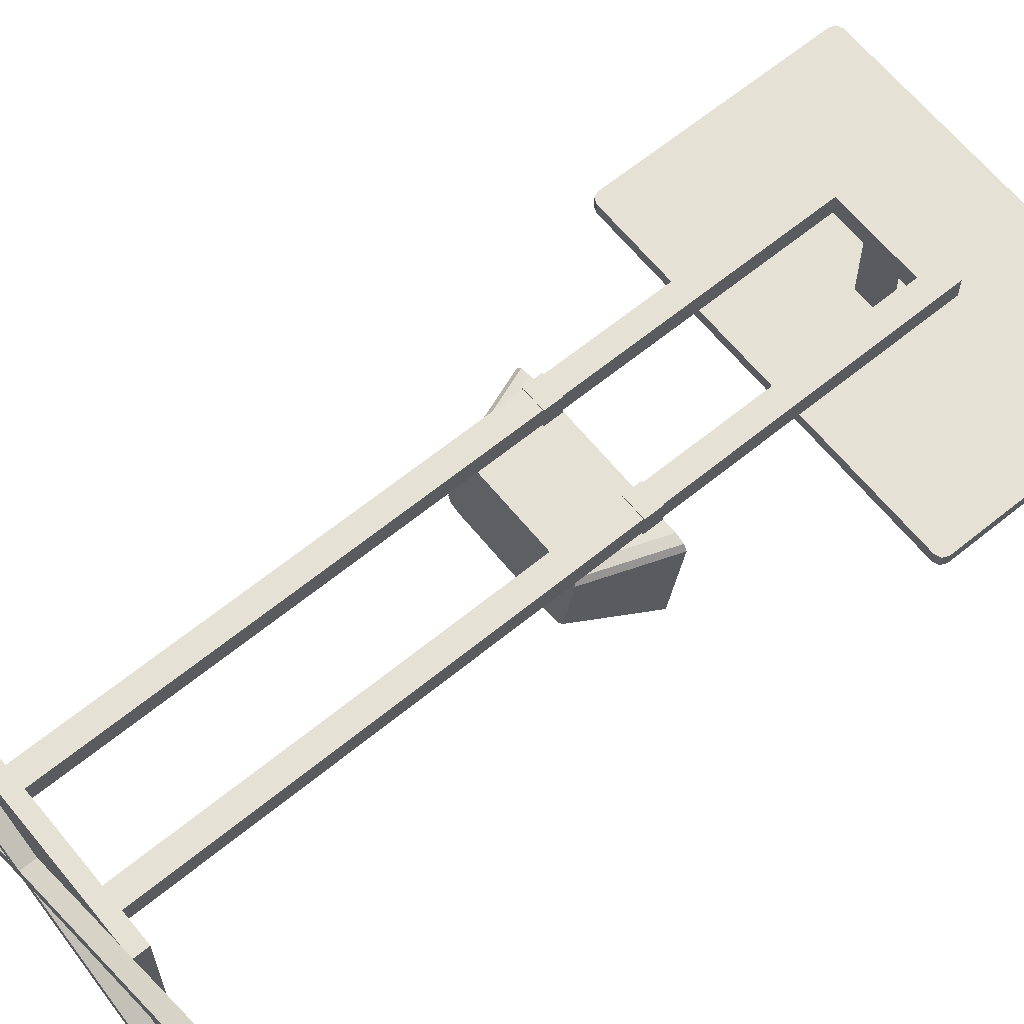
<metadata>
{"format":"obj","ext":"obj","renderer":"f3d","projection":"perspective","resolution":1024,"background":"white","views":[{"elev":64.5,"azim":-129.3,"up":"+Y"}]}
</metadata>
<code>
o cart2_Cube.004
v -0.07096 -0.03967 0.6606
v -0.08949 -0.03056 0.6623
v -0.08406 -0.037 0.6611
v -0.1041 -0.07521 0.7604
v -0.1227 -0.06608 0.7621
v -0.1173 -0.07253 0.7609
v -0.08949 0.03919 0.6754
v -0.07096 0.04829 0.6771
v -0.08406 0.04563 0.6766
v -0.1227 0.03629 0.7812
v -0.1041 0.04543 0.7829
v -0.1173 0.04275 0.7824
v 0.08949 -0.03056 0.6623
v 0.07096 -0.03967 0.6606
v 0.08406 -0.037 0.6611
v 0.1227 -0.06608 0.7621
v 0.1041 -0.07521 0.7604
v 0.1173 -0.07253 0.7609
v 0.07096 0.04829 0.6771
v 0.08949 0.03919 0.6754
v 0.08406 0.04563 0.6766
v 0.1041 0.04543 0.7829
v 0.1227 0.03629 0.7812
v 0.1173 0.04275 0.7824
v -0.1099 -0.07803 0.7598
v -0.1285 -0.0689 0.7615
v -0.123 -0.07536 0.7603
v -0.1285 0.03912 0.7817
v -0.1099 0.04825 0.7834
v -0.123 0.04557 0.7829
v 0.1099 0.04825 0.7834
v 0.1285 0.03912 0.7817
v 0.123 0.04557 0.7829
v 0.1285 -0.0689 0.7615
v 0.1099 -0.07803 0.7598
v 0.123 -0.07536 0.7603
v -0.08678 -0.0297 0.6651
v -0.06825 -0.03881 0.6634
v -0.08135 -0.03614 0.6639
v -0.06825 0.0465 0.6793
v -0.08678 0.03739 0.6776
v -0.08135 0.04383 0.6788
v 0.08678 0.03739 0.6776
v 0.06825 0.0465 0.6793
v 0.08135 0.04383 0.6788
v 0.06825 -0.03881 0.6634
v 0.08678 -0.0297 0.6651
v 0.08135 -0.03614 0.6639
v 0.05997 0.0498 1.137
v 0.08998 0.0498 1.137
v 0.08998 0.08011 1.137
v 0.08998 0.0498 0.1352
v -0.08998 0.0498 0.1352
v 0.08998 0.0498 1.169
v -0.08998 0.0498 1.169
v 0.08998 0.08011 1.169
v -0.08998 0.08011 1.169
v -0.05997 0.0498 1.137
v -0.08998 0.08011 1.137
v -0.08998 0.0498 1.137
v 0.08998 0.08011 0.1352
v 0.05997 0.0498 0.1352
v -0.05997 0.0498 0.1352
v -0.08998 0.08011 0.1352
v -0.05997 0.08011 0.1352
v 0.05997 0.08011 0.1352
v -0.05997 0.0498 1.169
v 0.05997 0.0498 1.169
v -0.05997 0.08011 1.169
v 0.05997 0.08011 1.169
v 0.05997 0.08011 1.137
v -0.05997 0.08011 1.137
v 0.01401 0.0498 1.137
v -0.01401 0.0498 1.137
v 0.01401 0.0498 1.169
v -0.01401 0.0498 1.169
v 0.01401 -0.0433 1.137
v -0.01401 -0.0433 1.137
v 0.01401 -0.0433 1.169
v -0.01401 -0.0433 1.169
v -0.16 -0.03509 0.1352
v -0.16 -0.03509 0.1152
v -0.16 0.1649 0.1352
v -0.16 0.1649 0.1152
v 0.16 -0.03509 0.1352
v 0.16 -0.03509 0.1152
v 0.16 0.1649 0.1352
v 0.16 0.1649 0.1152
v -0.3465 0.2643 0.0952
v -0.3465 0.2643 0.1152
v -0.3361 0.2813 0.0952
v -0.3361 0.2813 0.1152
v 0.3361 -0.1515 0.0952
v 0.3361 -0.1515 0.1152
v 0.3465 -0.1344 0.0952
v 0.3465 -0.1344 0.1152
v -0.3356 -0.1523 0.0952
v -0.3356 -0.1523 0.1152
v -0.346 -0.1353 0.0952
v -0.346 -0.1353 0.1152
v 0.346 0.2652 0.0952
v 0.346 0.2652 0.1152
v 0.3356 0.2822 0.0952
v 0.3356 0.2822 0.1152
v 0.3174 -0.1364 0.03931
v 0.344 -0.1364 0.03931
v 0.319 -0.1023 0.03931
v 0.3423 -0.1023 0.03931
v 0.319 -0.1123 0.01518
v 0.3423 -0.1123 0.01518
v 0.319 -0.1364 0.00519
v 0.3423 -0.1364 0.00519
v 0.319 -0.1606 0.01518
v 0.3423 -0.1606 0.01518
v 0.319 -0.1705 0.03931
v 0.3423 -0.1705 0.03931
v 0.319 -0.1606 0.06344
v 0.3423 -0.1606 0.06344
v 0.319 -0.1364 0.07344
v 0.3423 -0.1364 0.07344
v 0.319 -0.1123 0.06344
v 0.3423 -0.1123 0.06344
v 0.3307 -0.1262 0.09046
v 0.3307 -0.1262 0.0952
v 0.3379 -0.1292 0.09046
v 0.3379 -0.1292 0.0952
v 0.3408 -0.1364 0.09046
v 0.3408 -0.1364 0.0952
v 0.3379 -0.1436 0.09046
v 0.3379 -0.1436 0.0952
v 0.3307 -0.1466 0.09046
v 0.3307 -0.1466 0.0952
v 0.3235 -0.1436 0.09046
v 0.3235 -0.1436 0.0952
v 0.3205 -0.1364 0.09046
v 0.3205 -0.1364 0.0952
v 0.3235 -0.1292 0.09046
v 0.3235 -0.1292 0.0952
v 0.3307 -0.1173 0.0864
v 0.3442 -0.1229 0.0864
v 0.3498 -0.1364 0.08641
v 0.3442 -0.15 0.0864
v 0.3307 -0.1556 0.0864
v 0.3171 -0.15 0.0864
v 0.3115 -0.1364 0.08641
v 0.3171 -0.1229 0.0864
v 0.3307 -0.1173 0.07505
v 0.3442 -0.1229 0.06993
v 0.3455 -0.1364 0.03931
v 0.3442 -0.15 0.06993
v 0.3307 -0.1556 0.07505
v 0.3171 -0.15 0.06993
v 0.3171 -0.1229 0.06993
v 0.3442 -0.1229 0.05295
v 0.3442 -0.15 0.05295
v 0.3171 -0.15 0.05295
v 0.3159 -0.1364 0.03931
v 0.3171 -0.1229 0.05295
v 0.3307 -0.1185 0.07691
v 0.3433 -0.1237 0.07691
v 0.3486 -0.1364 0.07691
v 0.3433 -0.1491 0.07691
v 0.3307 -0.1544 0.07691
v 0.318 -0.1491 0.07691
v 0.3127 -0.1364 0.07691
v 0.318 -0.1237 0.07691
v 0.3307 -0.1186 0.07505
v 0.3431 -0.1237 0.06993
v 0.3431 -0.1491 0.06993
v 0.3307 -0.1542 0.07505
v 0.3182 -0.1491 0.06993
v 0.3169 -0.1364 0.03931
v 0.3182 -0.1237 0.06993
v 0.3429 -0.1234 0.05295
v 0.3444 -0.1364 0.03931
v 0.3429 -0.1494 0.05295
v 0.3184 -0.1494 0.05295
v 0.3184 -0.1234 0.05295
v 0.3307 -0.0974 0.03931
v 0.3307 -0.1088 0.01171
v 0.3307 -0.1364 0.000284
v 0.3307 -0.164 0.01171
v 0.3307 -0.1755 0.03931
v 0.3307 -0.164 0.06691
v 0.3307 -0.1364 0.07834
v 0.3307 -0.1088 0.06691
v 0.2559 -0.06065 1.322
v 0.2454 -0.06065 1.332
v 0.2528 -0.06065 1.329
v -0.2454 -0.06065 1.332
v -0.2559 -0.06065 1.322
v -0.2528 -0.06065 1.329
v -0.2559 -0.06065 1.016
v -0.2454 -0.06065 1.006
v -0.2528 -0.06065 1.009
v 0.2454 -0.06065 1.006
v 0.2559 -0.06065 1.016
v 0.2528 -0.06065 1.009
v 0.2592 -0.0433 1.341
v 0.2702 -0.0433 1.33
v 0.267 -0.0433 1.338
v 0.2702 -0.0433 1.008
v 0.2592 -0.0433 0.9966
v 0.267 -0.0433 0.9998
v -0.2592 -0.0433 0.9966
v -0.2702 -0.0433 1.008
v -0.267 -0.0433 0.9998
v -0.2702 -0.0433 1.33
v -0.2592 -0.0433 1.341
v -0.267 -0.0433 1.338
v 0.2702 -0.06065 1.008
v 0.267 -0.06065 0.9998
v 0.2592 -0.06065 0.9966
v 0.2592 -0.06065 1.341
v 0.267 -0.06065 1.338
v 0.2702 -0.06065 1.33
v -0.267 -0.06065 0.9998
v -0.2702 -0.06065 1.008
v -0.2592 -0.06065 0.9966
v -0.267 -0.06065 1.338
v -0.2592 -0.06065 1.341
v -0.2702 -0.06065 1.33
v 0.2541 -0.06019 1.017
v 0.251 -0.06019 1.01
v 0.2437 -0.06019 1.007
v 0.2437 -0.06019 1.331
v 0.251 -0.06019 1.328
v 0.2541 -0.06019 1.321
v -0.251 -0.06019 1.01
v -0.2541 -0.06019 1.017
v -0.2437 -0.06019 1.007
v -0.251 -0.06019 1.328
v -0.2437 -0.06019 1.331
v -0.2541 -0.06019 1.321
v 0.08998 0.08011 0.7832
v 0.05997 0.08011 0.7832
v 0.08998 0.0498 0.7832
v 0.05997 0.0498 0.7832
v -0.08998 0.0498 0.7832
v -0.05997 0.08011 0.7832
v -0.05997 0.0498 0.7832
v -0.08998 0.08011 0.7832
v 0.08998 0.0498 0.7582
v 0.05997 0.0498 0.7582
v 0.08998 0.08011 0.7582
v 0.05997 0.08011 0.7582
v -0.08998 0.0498 0.7582
v -0.05997 0.0498 0.7582
v -0.05997 0.08011 0.7582
v -0.08998 0.08011 0.7582
v 0.09147 0.08162 0.7582
v 0.09147 0.08162 0.7832
v 0.05848 0.08162 0.7582
v 0.05848 0.08162 0.7832
v 0.09147 0.04829 0.7832
v 0.05848 0.04829 0.7832
v -0.05848 0.08162 0.7582
v -0.05848 0.08162 0.7832
v -0.09147 0.08162 0.7582
v -0.09147 0.08162 0.7832
v -0.09147 0.04829 0.7832
v -0.05848 0.04829 0.7832
v 0.09147 0.04829 0.7582
v 0.05848 0.04829 0.7582
v -0.09147 0.04829 0.7582
v -0.05848 0.04829 0.7582
v 0.3307 0.2948 0.06691
v 0.3307 0.2672 0.07834
v 0.3307 0.2396 0.06691
v 0.3307 0.2281 0.03931
v 0.3307 0.2396 0.01171
v 0.3307 0.2672 0.000285
v 0.3307 0.2948 0.01171
v 0.3307 0.3062 0.03931
v 0.3184 0.2802 0.05295
v 0.3169 0.2672 0.03931
v 0.3184 0.2541 0.05295
v 0.3429 0.2541 0.05295
v 0.3429 0.2802 0.05295
v 0.3182 0.2799 0.06993
v 0.3182 0.2545 0.06993
v 0.3307 0.2494 0.07505
v 0.3431 0.2545 0.06993
v 0.3444 0.2672 0.03931
v 0.3431 0.2799 0.06993
v 0.3307 0.2849 0.07505
v 0.318 0.2798 0.07691
v 0.3127 0.2672 0.07691
v 0.318 0.2545 0.07691
v 0.3307 0.2492 0.07691
v 0.3433 0.2545 0.07691
v 0.3486 0.2672 0.07691
v 0.3433 0.2798 0.07691
v 0.3307 0.2851 0.07691
v 0.3171 0.2807 0.05295
v 0.3159 0.2672 0.03931
v 0.3171 0.2536 0.05295
v 0.3442 0.2536 0.05295
v 0.3455 0.2672 0.03931
v 0.3442 0.2807 0.05295
v 0.3171 0.2807 0.06993
v 0.3171 0.2536 0.06993
v 0.3307 0.248 0.07505
v 0.3442 0.2536 0.06993
v 0.3442 0.2807 0.06993
v 0.3307 0.2863 0.07505
v 0.3171 0.2807 0.08641
v 0.3115 0.2672 0.08641
v 0.3171 0.2536 0.08641
v 0.3307 0.248 0.08641
v 0.3442 0.2536 0.08641
v 0.3498 0.2672 0.08641
v 0.3442 0.2807 0.08641
v 0.3307 0.2863 0.0864
v 0.3235 0.2744 0.0952
v 0.3235 0.2744 0.09046
v 0.3205 0.2672 0.0952
v 0.3205 0.2672 0.09046
v 0.3235 0.26 0.0952
v 0.3235 0.26 0.09046
v 0.3307 0.257 0.0952
v 0.3307 0.257 0.09046
v 0.3379 0.26 0.0952
v 0.3379 0.26 0.09046
v 0.3408 0.2672 0.0952
v 0.3408 0.2672 0.09046
v 0.3379 0.2744 0.0952
v 0.3379 0.2744 0.09046
v 0.3307 0.2773 0.0952
v 0.3307 0.2773 0.09046
v 0.3423 0.2913 0.06344
v 0.319 0.2913 0.06344
v 0.3423 0.2672 0.07344
v 0.319 0.2672 0.07344
v 0.3423 0.243 0.06344
v 0.319 0.243 0.06344
v 0.3423 0.233 0.03931
v 0.319 0.233 0.03931
v 0.3423 0.243 0.01518
v 0.319 0.243 0.01518
v 0.3423 0.2672 0.00519
v 0.319 0.2672 0.00519
v 0.3423 0.2913 0.01518
v 0.319 0.2913 0.01518
v 0.3423 0.3013 0.03931
v 0.319 0.3013 0.03931
v 0.344 0.2672 0.03931
v 0.3174 0.2672 0.03931
v -0.3434 -0.1364 0.03931
v -0.3169 -0.1364 0.03931
v -0.3418 -0.1023 0.03931
v -0.3185 -0.1023 0.03931
v -0.3418 -0.1123 0.01518
v -0.3185 -0.1123 0.01518
v -0.3418 -0.1364 0.00519
v -0.3185 -0.1364 0.00519
v -0.3418 -0.1606 0.01518
v -0.3185 -0.1606 0.01518
v -0.3418 -0.1705 0.03931
v -0.3185 -0.1705 0.03931
v -0.3418 -0.1606 0.06344
v -0.3185 -0.1606 0.06344
v -0.3418 -0.1364 0.07344
v -0.3185 -0.1364 0.07344
v -0.3418 -0.1123 0.06344
v -0.3185 -0.1123 0.06344
v -0.3301 -0.1262 0.09046
v -0.3301 -0.1262 0.0952
v -0.3229 -0.1292 0.09046
v -0.3229 -0.1292 0.0952
v -0.32 -0.1364 0.09046
v -0.32 -0.1364 0.0952
v -0.3229 -0.1436 0.09046
v -0.3229 -0.1436 0.0952
v -0.3301 -0.1466 0.09046
v -0.3301 -0.1466 0.0952
v -0.3373 -0.1436 0.09046
v -0.3373 -0.1436 0.0952
v -0.3403 -0.1364 0.09046
v -0.3403 -0.1364 0.0952
v -0.3373 -0.1292 0.09046
v -0.3373 -0.1292 0.0952
v -0.3301 -0.1173 0.0864
v -0.3166 -0.1229 0.0864
v -0.311 -0.1364 0.08641
v -0.3166 -0.15 0.0864
v -0.3301 -0.1556 0.0864
v -0.3437 -0.15 0.0864
v -0.3493 -0.1364 0.08641
v -0.3437 -0.1229 0.0864
v -0.3301 -0.1173 0.07505
v -0.3166 -0.1229 0.06993
v -0.3153 -0.1364 0.03931
v -0.3166 -0.15 0.06993
v -0.3301 -0.1556 0.07505
v -0.3437 -0.15 0.06993
v -0.345 -0.1364 0.03931
v -0.3437 -0.1229 0.06993
v -0.3166 -0.1229 0.05295
v -0.3166 -0.15 0.05295
v -0.3437 -0.15 0.05295
v -0.3437 -0.1229 0.05295
v -0.3301 -0.1185 0.07691
v -0.3175 -0.1237 0.07691
v -0.3122 -0.1364 0.07691
v -0.3175 -0.1491 0.07691
v -0.3301 -0.1544 0.07691
v -0.3428 -0.1491 0.07691
v -0.3481 -0.1364 0.07691
v -0.3428 -0.1237 0.07691
v -0.3301 -0.1186 0.07505
v -0.3177 -0.1237 0.06993
v -0.3177 -0.1491 0.06993
v -0.3301 -0.1542 0.07505
v -0.3426 -0.1491 0.06993
v -0.3426 -0.1237 0.06993
v -0.3179 -0.1234 0.05295
v -0.3164 -0.1364 0.03931
v -0.3179 -0.1494 0.05295
v -0.3424 -0.1494 0.05295
v -0.3439 -0.1364 0.03931
v -0.3424 -0.1234 0.05295
v -0.3301 -0.0974 0.03931
v -0.3301 -0.1088 0.01171
v -0.3301 -0.1364 0.000284
v -0.3301 -0.164 0.01171
v -0.3301 -0.1755 0.03931
v -0.3301 -0.164 0.06691
v -0.3301 -0.1364 0.07834
v -0.3301 -0.1088 0.06691
v -0.3301 0.2948 0.06691
v -0.3301 0.2672 0.07834
v -0.3301 0.2396 0.06691
v -0.3301 0.2281 0.03931
v -0.3301 0.2396 0.01171
v -0.3301 0.2672 0.000285
v -0.3301 0.2948 0.01171
v -0.3301 0.3062 0.03931
v -0.3424 0.2802 0.05295
v -0.3424 0.2541 0.05295
v -0.3179 0.2541 0.05295
v -0.3164 0.2672 0.03931
v -0.3179 0.2802 0.05295
v -0.3426 0.2799 0.06993
v -0.3439 0.2672 0.03931
v -0.3426 0.2545 0.06993
v -0.3301 0.2494 0.07505
v -0.3177 0.2545 0.06993
v -0.3177 0.2799 0.06993
v -0.3301 0.2849 0.07505
v -0.3428 0.2798 0.07691
v -0.3481 0.2672 0.07691
v -0.3428 0.2545 0.07691
v -0.3301 0.2492 0.07691
v -0.3175 0.2545 0.07691
v -0.3122 0.2672 0.07691
v -0.3175 0.2798 0.07691
v -0.3301 0.2851 0.07691
v -0.3437 0.2807 0.05295
v -0.3437 0.2536 0.05295
v -0.3166 0.2536 0.05295
v -0.3166 0.2807 0.05295
v -0.3437 0.2807 0.06993
v -0.345 0.2672 0.03931
v -0.3437 0.2536 0.06993
v -0.3301 0.248 0.07505
v -0.3166 0.2536 0.06993
v -0.3153 0.2672 0.03931
v -0.3166 0.2807 0.06993
v -0.3301 0.2863 0.07505
v -0.3437 0.2807 0.08641
v -0.3493 0.2672 0.08641
v -0.3437 0.2536 0.08641
v -0.3301 0.248 0.08641
v -0.3166 0.2536 0.08641
v -0.311 0.2672 0.08641
v -0.3166 0.2807 0.08641
v -0.3301 0.2863 0.0864
v -0.3373 0.2744 0.0952
v -0.3373 0.2744 0.09046
v -0.3403 0.2672 0.0952
v -0.3403 0.2672 0.09046
v -0.3373 0.26 0.0952
v -0.3373 0.26 0.09046
v -0.3301 0.257 0.0952
v -0.3301 0.257 0.09046
v -0.3229 0.26 0.0952
v -0.3229 0.26 0.09046
v -0.32 0.2672 0.0952
v -0.32 0.2672 0.09046
v -0.3229 0.2744 0.0952
v -0.3229 0.2744 0.09046
v -0.3301 0.2773 0.0952
v -0.3301 0.2773 0.09046
v -0.3185 0.2913 0.06344
v -0.3418 0.2913 0.06344
v -0.3185 0.2672 0.07344
v -0.3418 0.2672 0.07344
v -0.3185 0.243 0.06344
v -0.3418 0.243 0.06344
v -0.3185 0.233 0.03931
v -0.3418 0.233 0.03931
v -0.3185 0.243 0.01518
v -0.3418 0.243 0.01518
v -0.3185 0.2672 0.00519
v -0.3418 0.2672 0.00519
v -0.3185 0.2913 0.01518
v -0.3418 0.2913 0.01518
v -0.3185 0.3013 0.03931
v -0.3418 0.3013 0.03931
v -0.3169 0.2672 0.03931
v -0.3434 0.2672 0.03931
f 14 35 25 1
f 22 11 40 44
f 23 16 34 32
f 10 5 37 41
f 2 26 28 7
f 43 45 44 40 42 41 37 39 38 46 48 47
f 4 17 46 38
f 20 32 34 13
f 16 23 43 47
f 8 29 31 19
f 5 10 28 26
f 17 4 25 35
f 11 22 31 29
f 1 25 27 3
f 3 27 26 2
f 29 8 9 30
f 30 9 7 28
f 32 20 21 33
f 33 21 19 31
f 35 14 15 36
f 36 15 13 34
f 25 4 6 27
f 27 6 5 26
f 11 29 30 12
f 12 30 28 10
f 23 32 33 24
f 24 33 31 22
f 17 35 36 18
f 18 36 34 16
f 22 44 45 24
f 24 45 43 23
f 46 17 18 48
f 48 18 16 47
f 4 38 39 6
f 6 39 37 5
f 40 11 12 42
f 42 12 10 41
f 7 9 8 19 21 20 13 15 14 1 3 2
f 237 235 51 50
f 241 240 72 58
f 71 49 73
f 51 71 70 56
f 191 193 230 234
f 202 200 216 211
f 218 222 208 206
f 203 213 219 205
f 240 242 59 72
f 56 70 68 54
f 60 55 57 59
f 69 57 55 67
f 236 238 49 71
f 50 51 56 54
f 50 54 68 49
f 208 210 209 199 201 200 202 204 203 205 207 206
f 235 236 71 51
f 237 50 49 238
f 58 67 55 60
f 241 58 60 239
f 239 60 59 242
f 57 69 72 59
f 73 49 68 75
f 75 68 70
f 67 76 69
f 76 75 70 69
f 58 74 76 67
f 73 75 79 77
f 69 70 71 72
f 72 74 58
f 72 71 73 74
f 75 76 80 79
f 74 73 77 78
f 76 74 78 80
f 81 83 84 82
f 83 87 88 84
f 87 85 86 88
f 85 81 82 86
f 89 90 92 91
f 96 95 91 92
f 83 81 85 87
f 88 86 82 84
f 93 94 90 89
f 104 102 101 103
f 94 96 92 90
f 104 103 99 100
f 101 102 98 97
f 97 98 100 99
f 105 107 109
f 106 110 108
f 179 108 110 180
f 105 109 111
f 106 112 110
f 180 110 112 181
f 105 111 113
f 106 114 112
f 181 112 114 182
f 105 113 115
f 106 116 114
f 182 114 116 183
f 105 115 117
f 106 118 116
f 183 116 118 184
f 105 117 119
f 106 120 118
f 184 118 120 185
f 105 119 121
f 106 122 120
f 185 120 122 186
f 105 121 107
f 106 108 122
f 186 122 108 179
f 123 124 126 125
f 125 126 128 127
f 127 128 130 129
f 129 130 132 131
f 131 132 134 133
f 133 134 136 135
f 135 136 138 137
f 137 138 124 123
f 129 131 143 142
f 135 137 146 145
f 125 127 141 140
f 131 133 144 143
f 137 123 139 146
f 123 125 140 139
f 127 129 142 141
f 133 135 145 144
f 144 145 157 152
f 142 143 151 150
f 140 141 149 148
f 145 146 153 157
f 143 144 152 151
f 141 142 150 149
f 139 140 148 147
f 146 139 147 153
f 152 157 156
f 148 149 154
f 157 153 158
f 149 150 155
f 164 171 172 165
f 162 169 170 163
f 160 168 175 161
f 165 172 173 166
f 163 170 171 164
f 161 175 169 162
f 159 167 168 160
f 166 173 167 159
f 171 177 172
f 168 174 175
f 172 178 173
f 175 176 169
f 147 148 168 167
f 150 151 170 169
f 151 152 171 170
f 153 147 167 173
f 154 149 175 174
f 149 155 176 175
f 156 157 172 177
f 157 158 178 172
f 152 156 177 171
f 148 154 174 168
f 158 153 173 178
f 155 150 169 176
f 121 186 179 107
f 119 185 186 121
f 117 184 185 119
f 115 183 184 117
f 113 182 183 115
f 111 181 182 113
f 109 180 181 111
f 107 179 180 109
f 93 89 91 95
f 202 211 212 204
f 204 212 213 203
f 199 214 215 201
f 201 215 216 200
f 218 206 207 217
f 217 207 205 219
f 221 209 210 220
f 220 210 208 222
f 199 209 221 214
f 197 198 212 211
f 198 196 213 212
f 188 189 215 214
f 189 187 216 215
f 195 193 218 217
f 194 195 217 219
f 192 190 221 220
f 191 192 220 222
f 190 188 214 221
f 187 197 211 216
f 193 191 222 218
f 196 194 219 213
f 230 229 231 225 224 223 228 227 226 233 232 234
f 198 197 223 224
f 192 191 234 232
f 193 195 229 230
f 194 196 225 231
f 196 198 224 225
f 188 190 233 226
f 195 194 231 229
f 189 188 226 227
f 197 187 228 223
f 190 192 232 233
f 187 189 227 228
f 246 244 264 253
f 238 236 254 256
f 248 249 257 266
f 241 239 261 262
f 243 245 251 263
f 236 235 252 254
f 239 242 260 261
f 237 238 256 255
f 52 61 245 243
f 66 62 244 246
f 61 66 246 245
f 52 243 244 62
f 63 65 249 248
f 65 64 250 249
f 63 248 247 53
f 53 247 250 64
f 263 255 256 264
f 251 253 254 252
f 253 264 256 254
f 263 251 252 255
f 265 261 260 259
f 266 262 261 265
f 257 259 260 258
f 266 257 258 262
f 242 240 258 260
f 249 250 259 257
f 235 237 255 252
f 245 246 253 251
f 240 241 262 258
f 247 248 266 265
f 244 243 263 264
f 250 247 265 259
f 102 104 100 98
f 101 97 99 103
f 95 96 94 93
f 346 274 273 344
f 344 273 272 342
f 342 272 271 340
f 340 271 270 338
f 338 270 269 336
f 336 269 268 334
f 334 268 267 332
f 332 267 274 346
f 298 304 283 278
f 295 301 280 275
f 305 300 279 285
f 302 297 277 281
f 296 295 275 276
f 297 296 276 277
f 299 298 278 284
f 300 299 284 279
f 301 306 286 280
f 303 302 281 282
f 304 303 282 283
f 306 305 285 286
f 284 278 283
f 276 275 280
f 285 279 284
f 281 277 276
f 287 280 286 294
f 294 286 285 293
f 292 284 283 291
f 290 282 281 289
f 288 276 280 287
f 293 285 284 292
f 291 283 282 290
f 289 281 276 288
f 299 304 298
f 296 301 295
f 305 299 300
f 302 296 297
f 307 314 306 301
f 314 313 305 306
f 312 311 304 299
f 310 309 302 303
f 308 307 301 296
f 313 312 299 305
f 311 310 303 304
f 309 308 296 302
f 320 318 308 309
f 326 324 311 312
f 330 328 313 314
f 316 330 314 307
f 322 320 309 310
f 328 326 312 313
f 318 316 307 308
f 324 322 310 311
f 316 315 329 330
f 318 317 315 316
f 320 319 317 318
f 322 321 319 320
f 324 323 321 322
f 326 325 323 324
f 328 327 325 326
f 330 329 327 328
f 267 331 345 274
f 347 345 331
f 348 332 346
f 268 333 331 267
f 347 331 333
f 348 334 332
f 269 335 333 268
f 347 333 335
f 348 336 334
f 270 337 335 269
f 347 335 337
f 348 338 336
f 271 339 337 270
f 347 337 339
f 348 340 338
f 272 341 339 271
f 347 339 341
f 348 342 340
f 273 343 341 272
f 347 341 343
f 348 344 342
f 274 345 343 273
f 347 343 345
f 348 346 344
f 349 351 353
f 350 354 352
f 423 352 354 424
f 349 353 355
f 350 356 354
f 424 354 356 425
f 349 355 357
f 350 358 356
f 425 356 358 426
f 349 357 359
f 350 360 358
f 426 358 360 427
f 349 359 361
f 350 362 360
f 427 360 362 428
f 349 361 363
f 350 364 362
f 428 362 364 429
f 349 363 365
f 350 366 364
f 429 364 366 430
f 349 365 351
f 350 352 366
f 430 366 352 423
f 367 368 370 369
f 369 370 372 371
f 371 372 374 373
f 373 374 376 375
f 375 376 378 377
f 377 378 380 379
f 379 380 382 381
f 381 382 368 367
f 373 375 387 386
f 379 381 390 389
f 369 371 385 384
f 375 377 388 387
f 381 367 383 390
f 367 369 384 383
f 371 373 386 385
f 377 379 389 388
f 388 389 397 396
f 386 387 395 394
f 384 385 393 392
f 389 390 398 397
f 387 388 396 395
f 385 386 394 393
f 383 384 392 391
f 390 383 391 398
f 396 397 401
f 392 393 399
f 397 398 402
f 393 394 400
f 408 415 421 409
f 406 413 414 407
f 404 412 418 405
f 409 421 416 410
f 407 414 415 408
f 405 418 413 406
f 403 411 412 404
f 410 416 411 403
f 415 420 421
f 412 417 418
f 421 422 416
f 418 419 413
f 391 392 412 411
f 394 395 414 413
f 395 396 415 414
f 398 391 411 416
f 399 393 418 417
f 393 400 419 418
f 401 397 421 420
f 397 402 422 421
f 396 401 420 415
f 392 399 417 412
f 402 398 416 422
f 400 394 413 419
f 365 430 423 351
f 363 429 430 365
f 361 428 429 363
f 359 427 428 361
f 357 426 427 359
f 355 425 426 357
f 353 424 425 355
f 351 423 424 353
f 510 438 437 508
f 508 437 436 506
f 506 436 435 504
f 504 435 434 502
f 502 434 433 500
f 500 433 432 498
f 498 432 431 496
f 496 431 438 510
f 461 467 448 441
f 459 463 444 439
f 469 462 443 449
f 465 460 440 446
f 464 459 439 445
f 460 464 445 440
f 468 461 441 442
f 462 468 442 443
f 463 470 450 444
f 466 465 446 447
f 467 466 447 448
f 470 469 449 450
f 442 441 448
f 445 439 444
f 449 443 442
f 446 440 445
f 451 444 450 458
f 458 450 449 457
f 456 442 448 455
f 454 447 446 453
f 452 445 444 451
f 457 449 442 456
f 455 448 447 454
f 453 446 445 452
f 468 467 461
f 464 463 459
f 469 468 462
f 465 464 460
f 471 478 470 463
f 478 477 469 470
f 476 475 467 468
f 474 473 465 466
f 472 471 463 464
f 477 476 468 469
f 475 474 466 467
f 473 472 464 465
f 484 482 472 473
f 490 488 475 476
f 494 492 477 478
f 480 494 478 471
f 486 484 473 474
f 492 490 476 477
f 482 480 471 472
f 488 486 474 475
f 480 479 493 494
f 482 481 479 480
f 484 483 481 482
f 486 485 483 484
f 488 487 485 486
f 490 489 487 488
f 492 491 489 490
f 494 493 491 492
f 431 495 509 438
f 511 509 495
f 512 496 510
f 432 497 495 431
f 511 495 497
f 512 498 496
f 433 499 497 432
f 511 497 499
f 512 500 498
f 434 501 499 433
f 511 499 501
f 512 502 500
f 435 503 501 434
f 511 501 503
f 512 504 502
f 436 505 503 435
f 511 503 505
f 512 506 504
f 437 507 505 436
f 511 505 507
f 512 508 506
f 438 509 507 437
f 511 507 509
f 512 510 508

</code>
